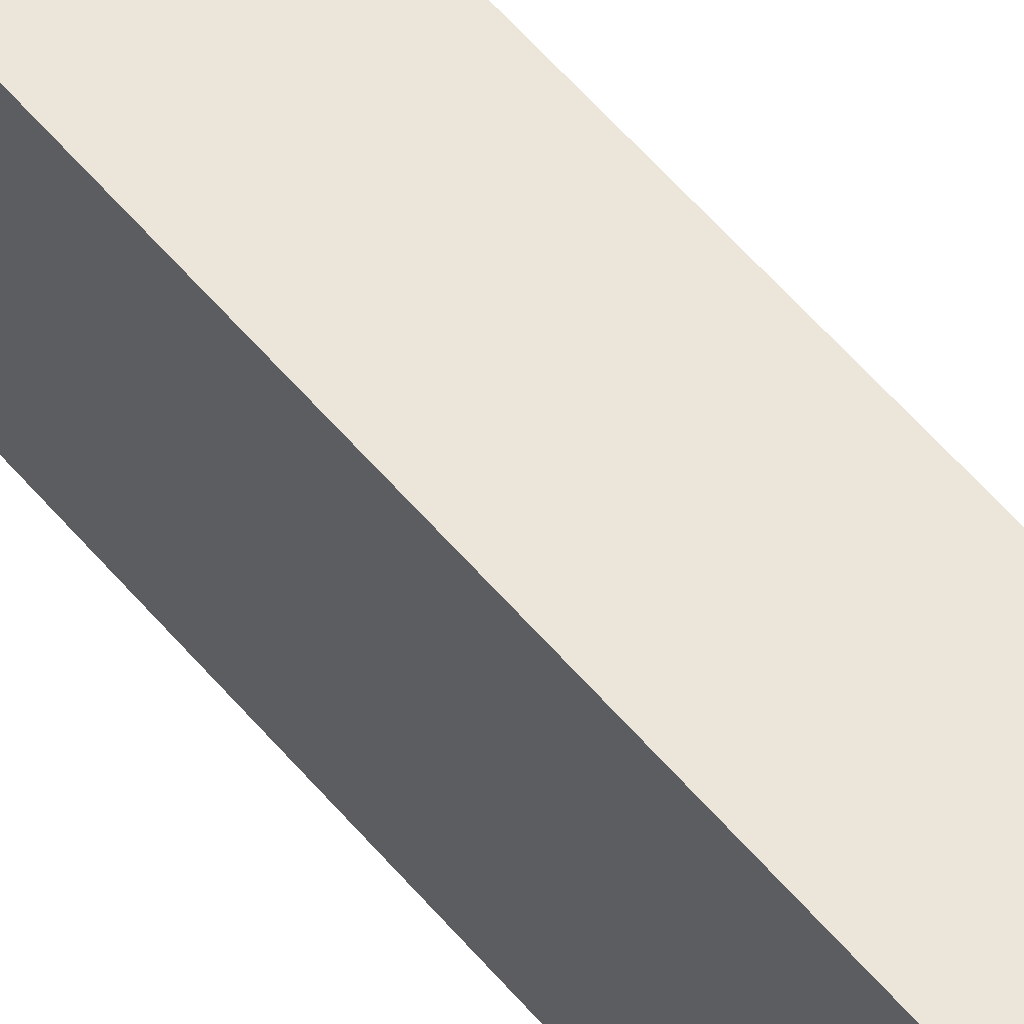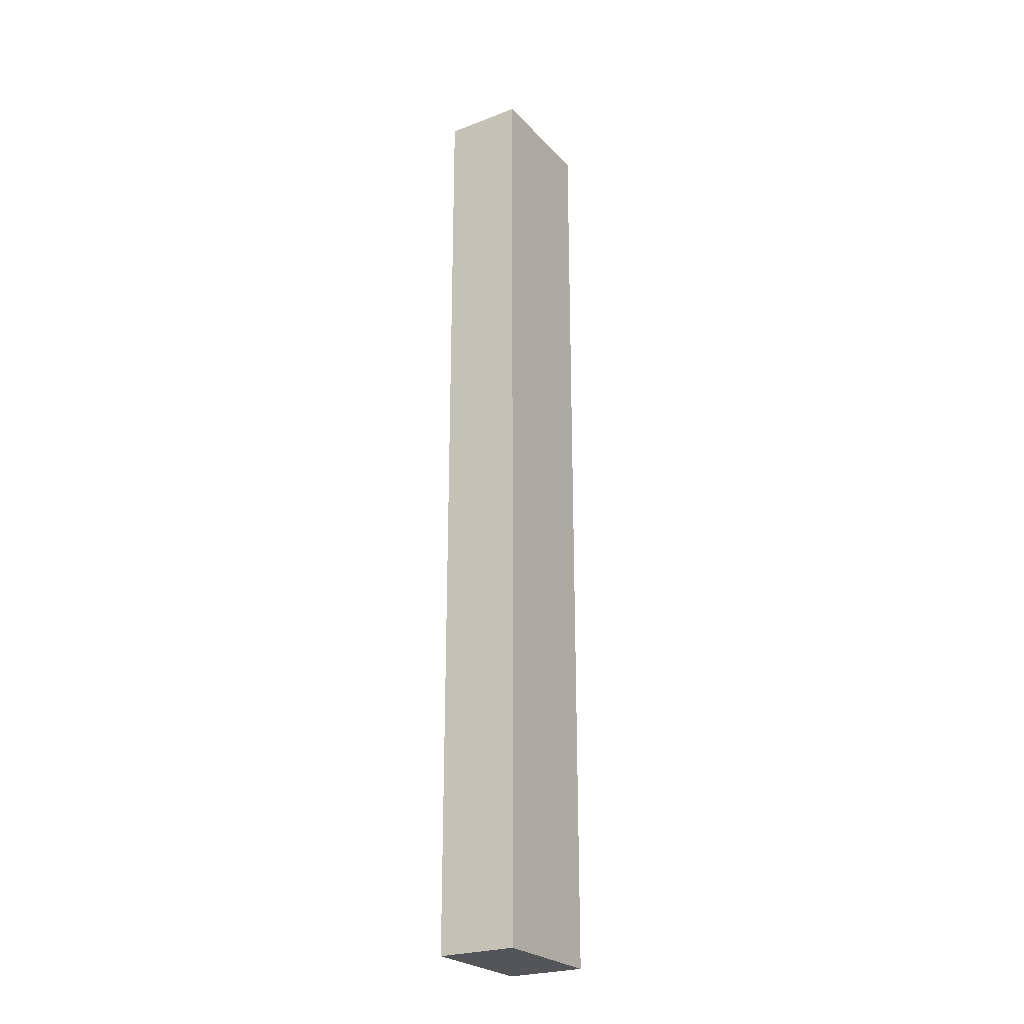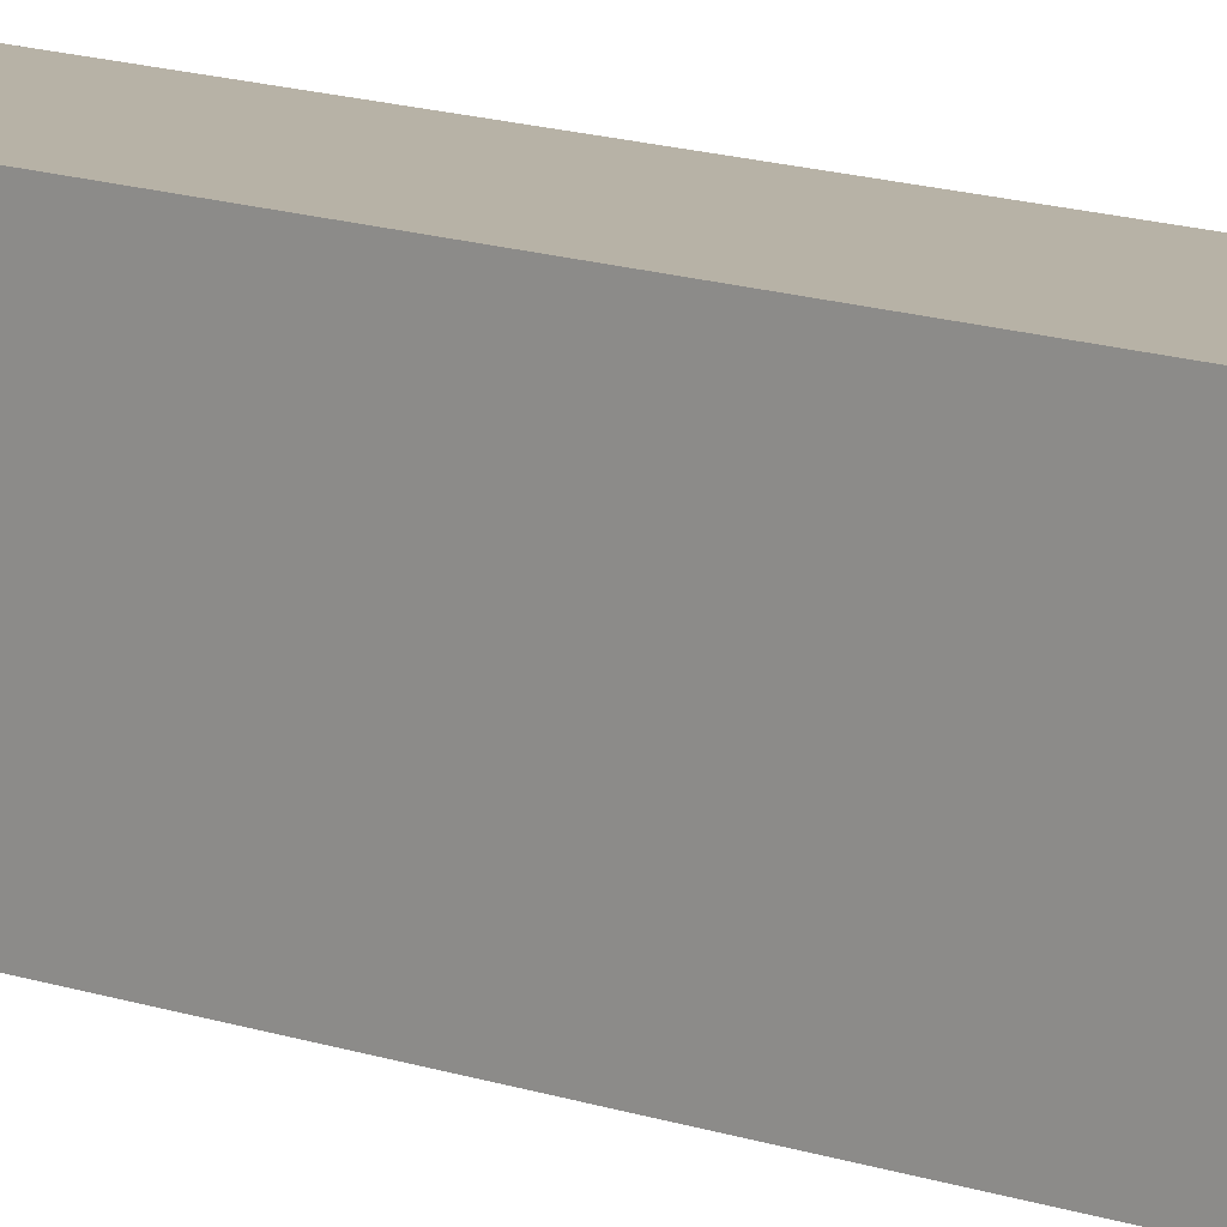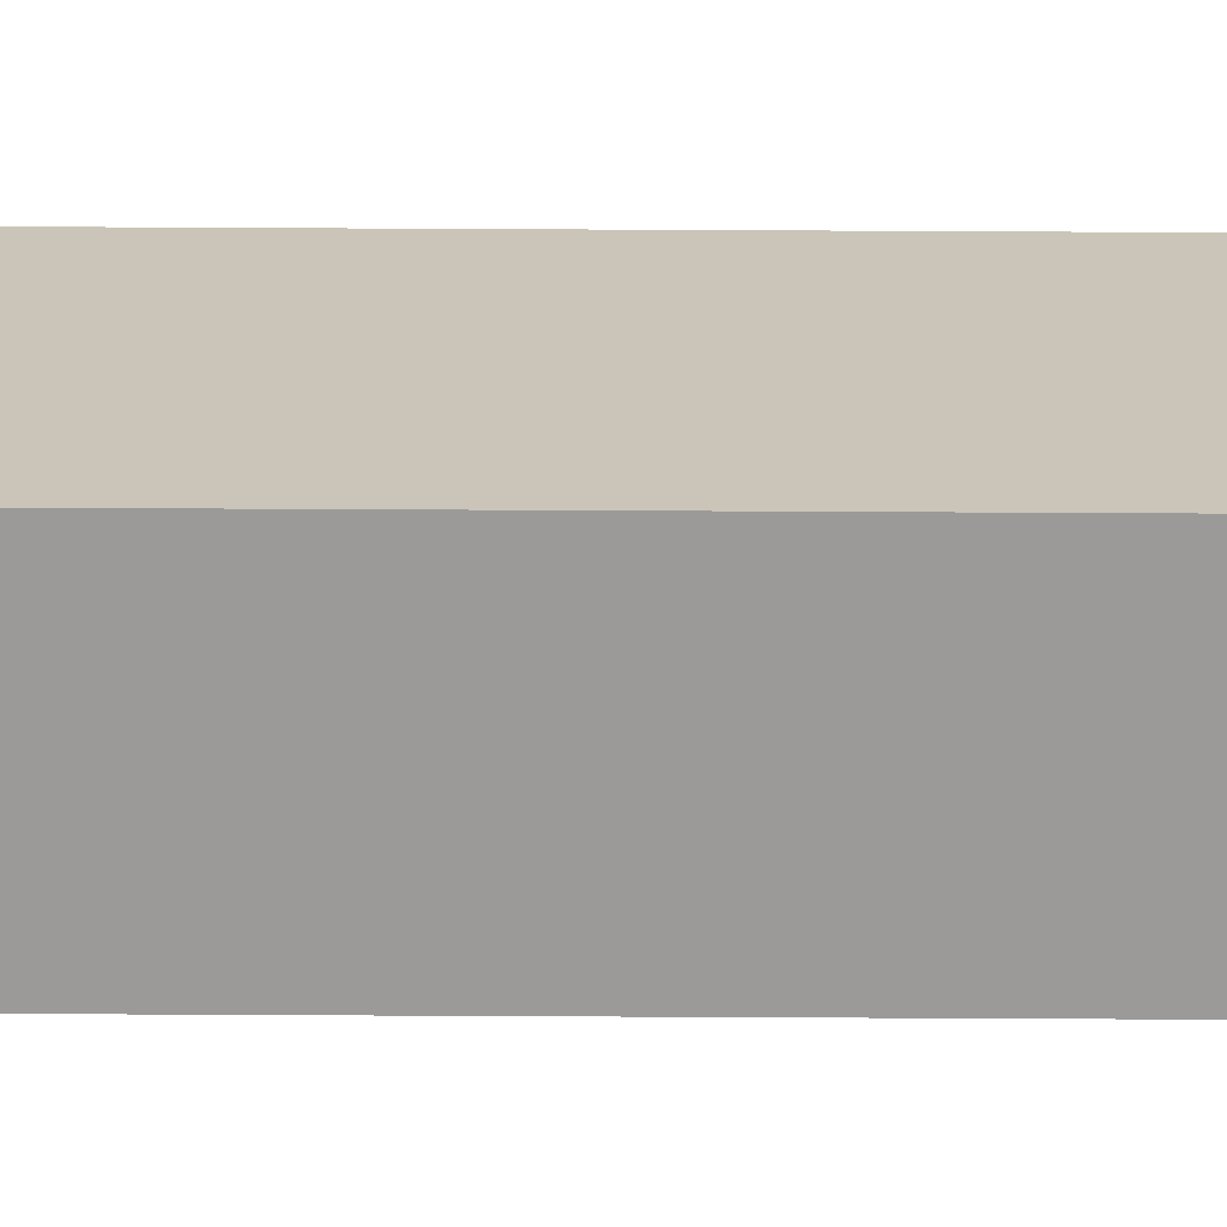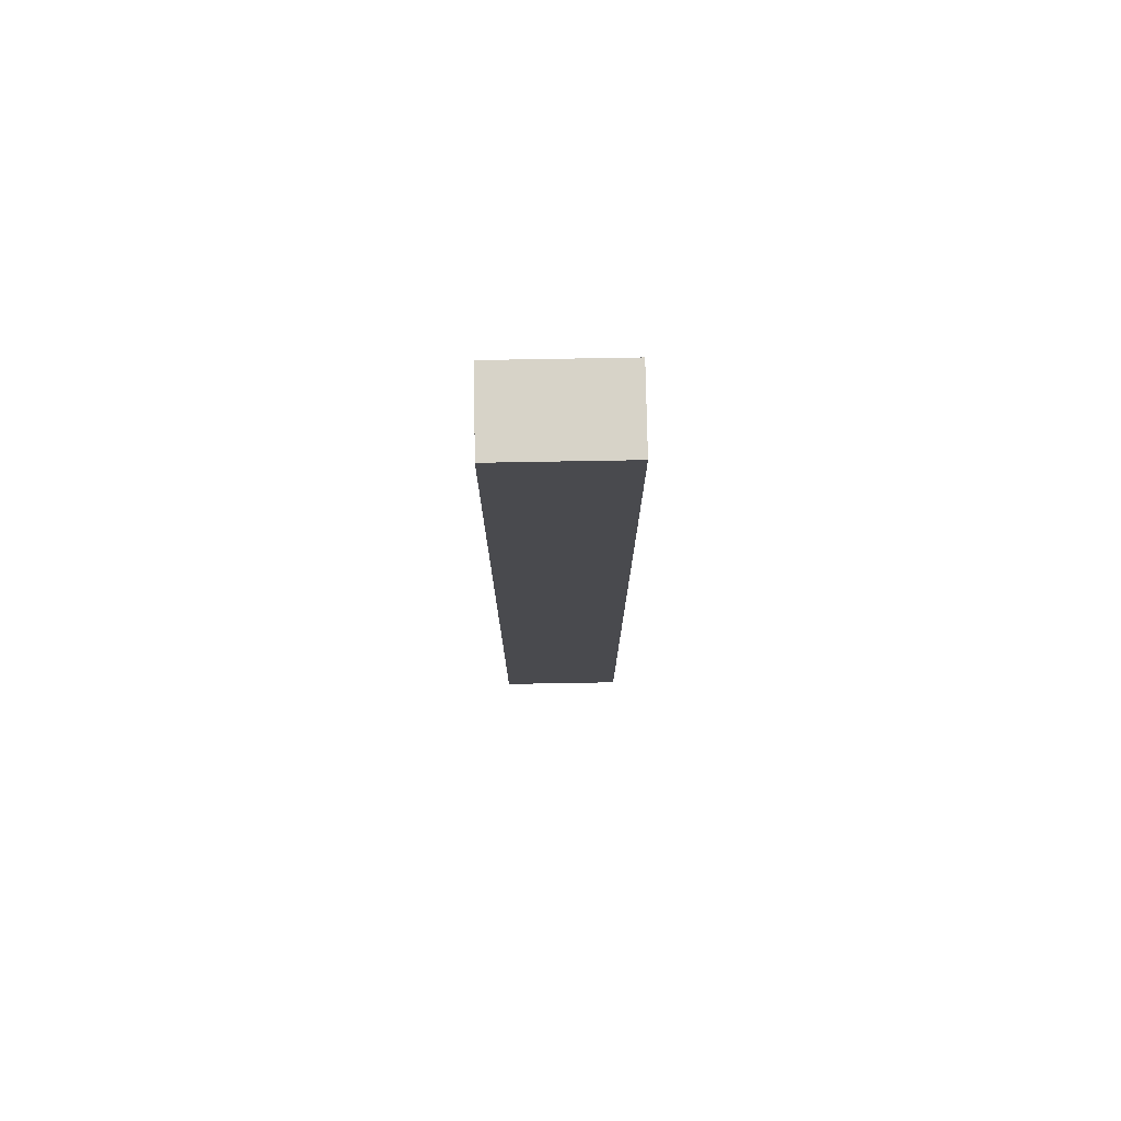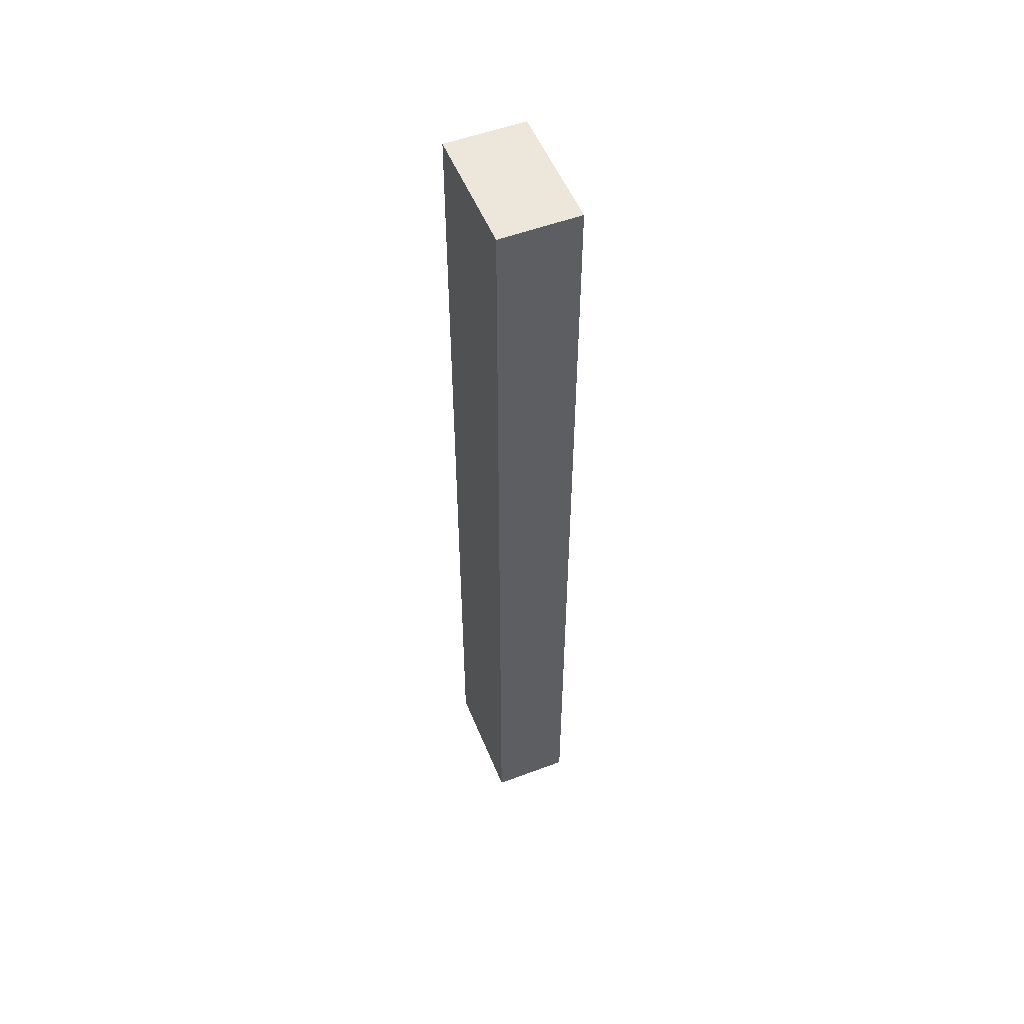
<metadata>
{"format":"obj","ext":"obj","renderer":"f3d","projection":"perspective","resolution":1024,"background":"white","views":[{"elev":55.8,"azim":140.9,"up":"+Y"},{"elev":-24.8,"azim":31.6,"up":"+Z"},{"elev":12.3,"azim":131.4,"up":"+Y"},{"elev":-69.5,"azim":89.7,"up":"+Y"},{"elev":76.5,"azim":-91.0,"up":"+Z"},{"elev":53.3,"azim":158.1,"up":"+Z"}]}
</metadata>
<code>
v 2.5 4 0
v 0 4 0
v 0 4 30
v 2.5 4 30
v 2.5 0 0
v 2.5 4 0
v 2.5 4 30
v 2.5 0 30
v 0 0 0
v 2.5 0 0
v 2.5 0 30
v 0 0 30
v 0 4 0
v 0 0 0
v 0 0 30
v 0 4 30
v 0 4 30
v 0 0 30
v 2.5 0 30
v 2.5 4 30
v 0 0 0
v 0 4 0
v 2.5 4 0
v 2.5 0 0
g 750accfa-e31d-11ea-9f9b-54bf646e7e1f
f 1 2 4
f 4 2 3
g 750b422e-e31d-11ea-af91-54bf646e7e1f
f 5 6 8
f 8 6 7
g 750bb770-e31d-11ea-af16-54bf646e7e1f
f 9 10 12
f 12 10 11
g 750c05a2-e31d-11ea-a019-54bf646e7e1f
f 13 14 16
f 16 14 15
g 750c7ad8-e31d-11ea-a03b-54bf646e7e1f
f 18 19 17
f 17 19 20
g 750cc8f4-e31d-11ea-b5b5-54bf646e7e1f
f 22 23 21
f 21 23 24

</code>
